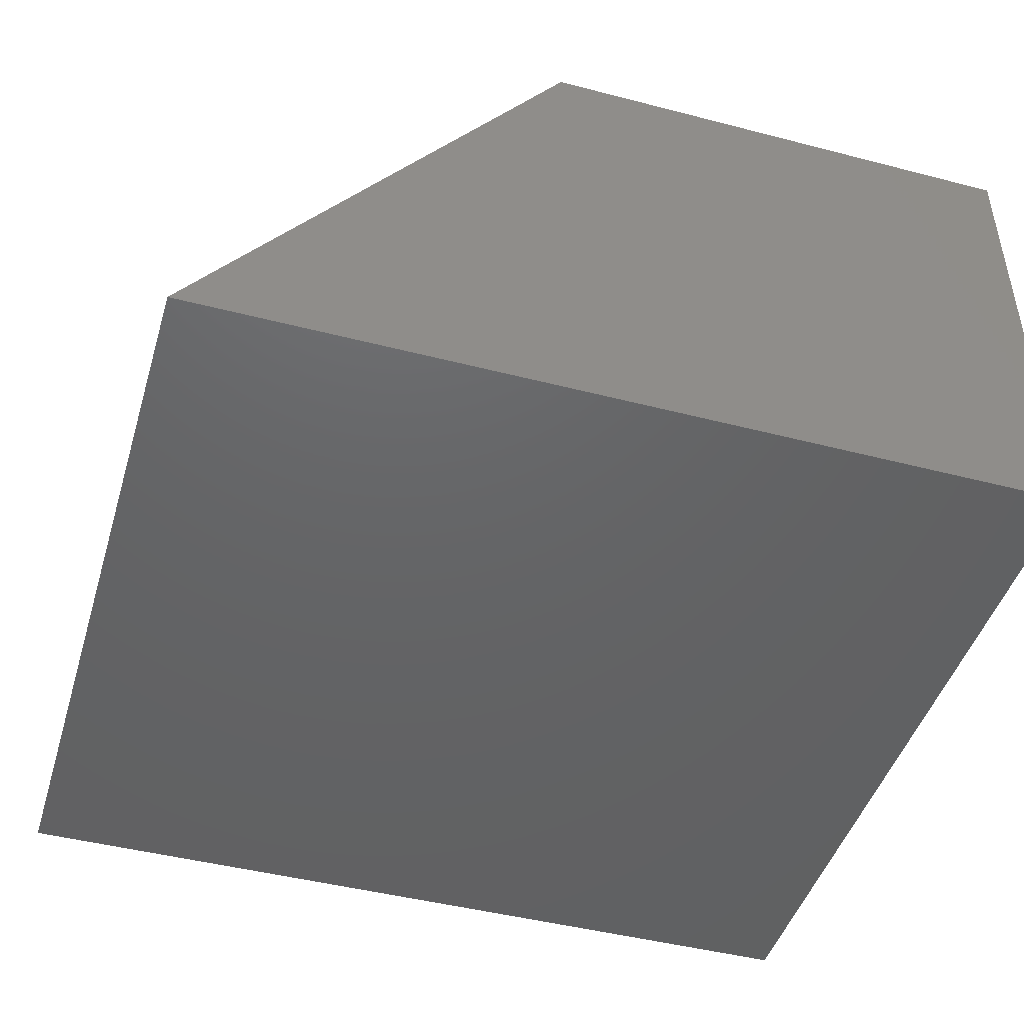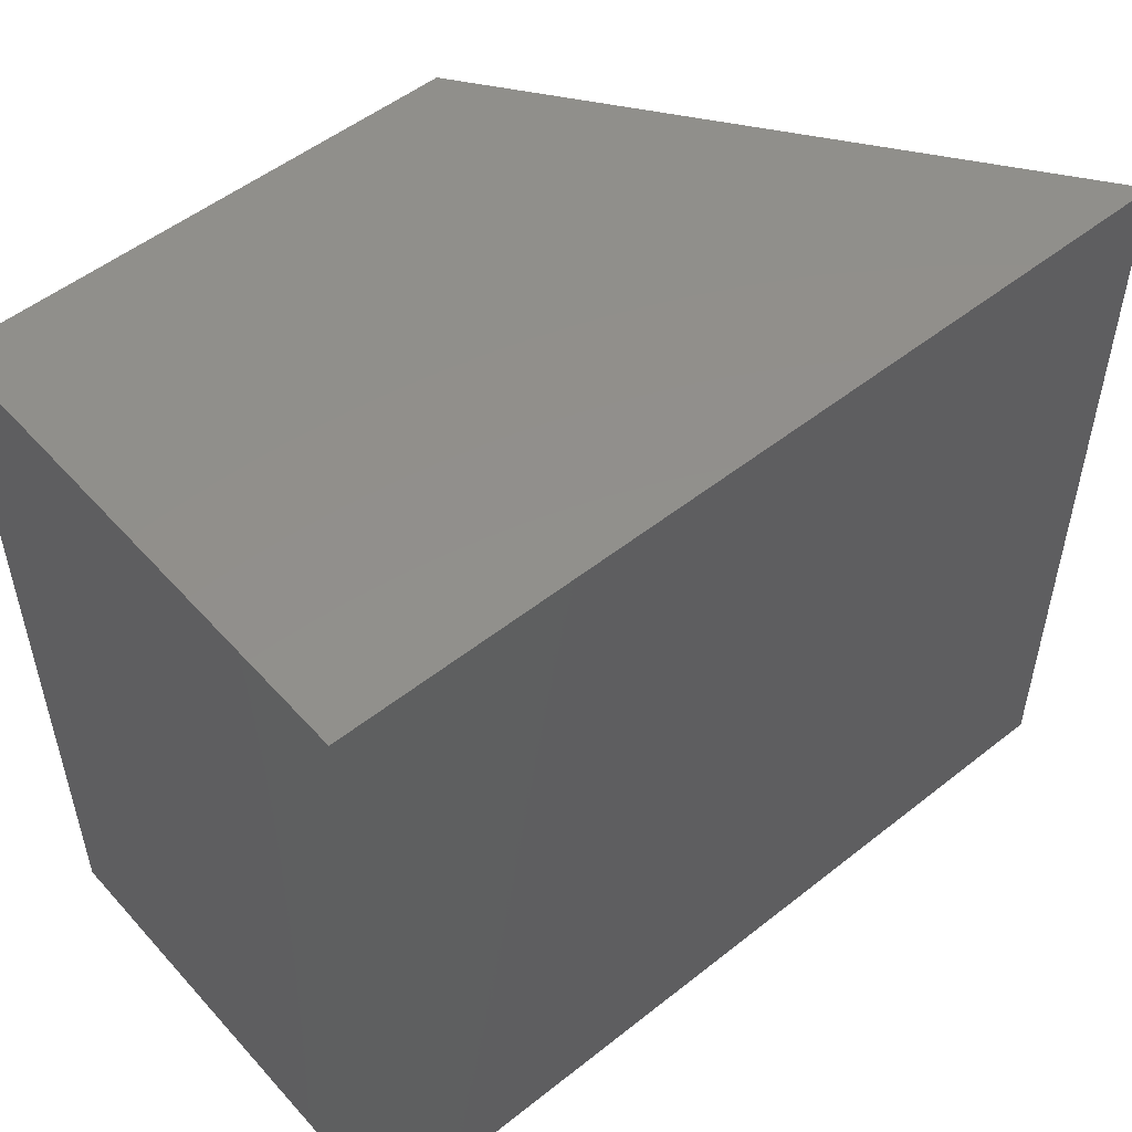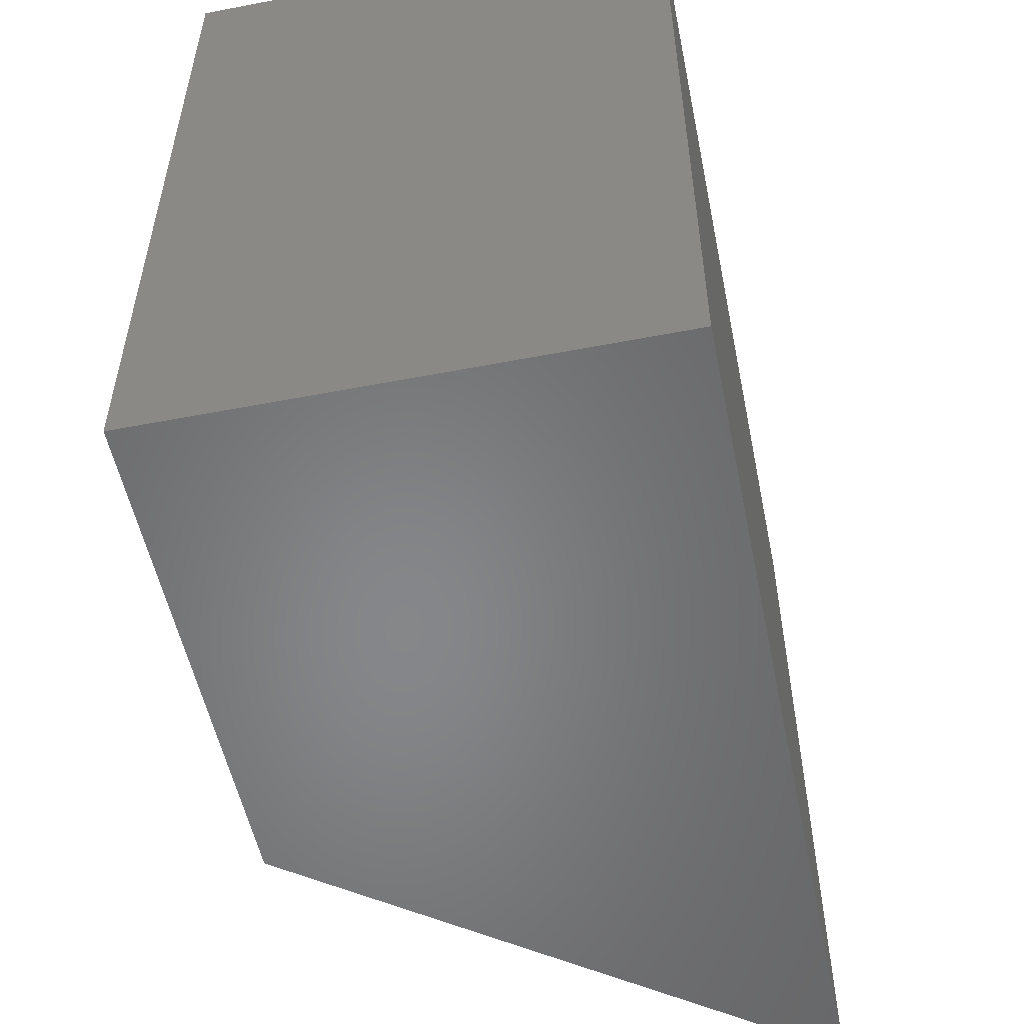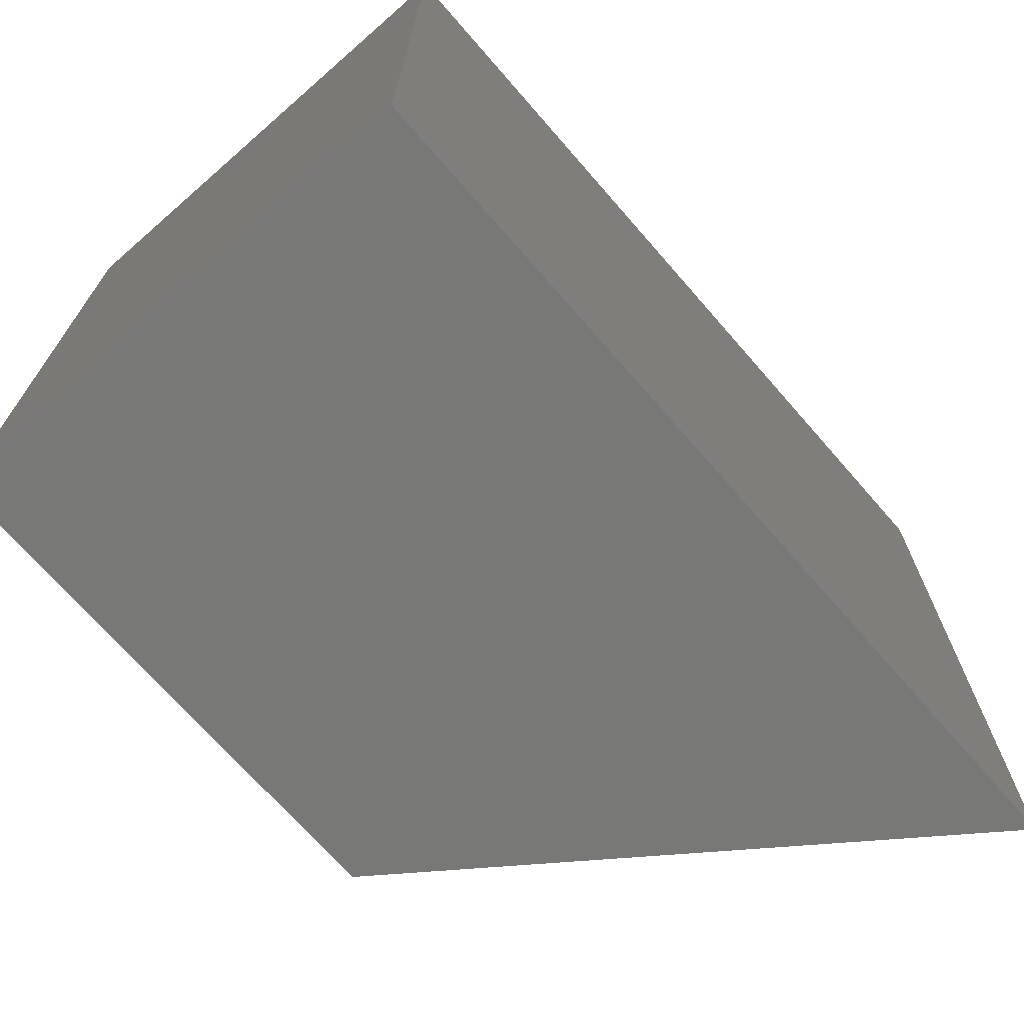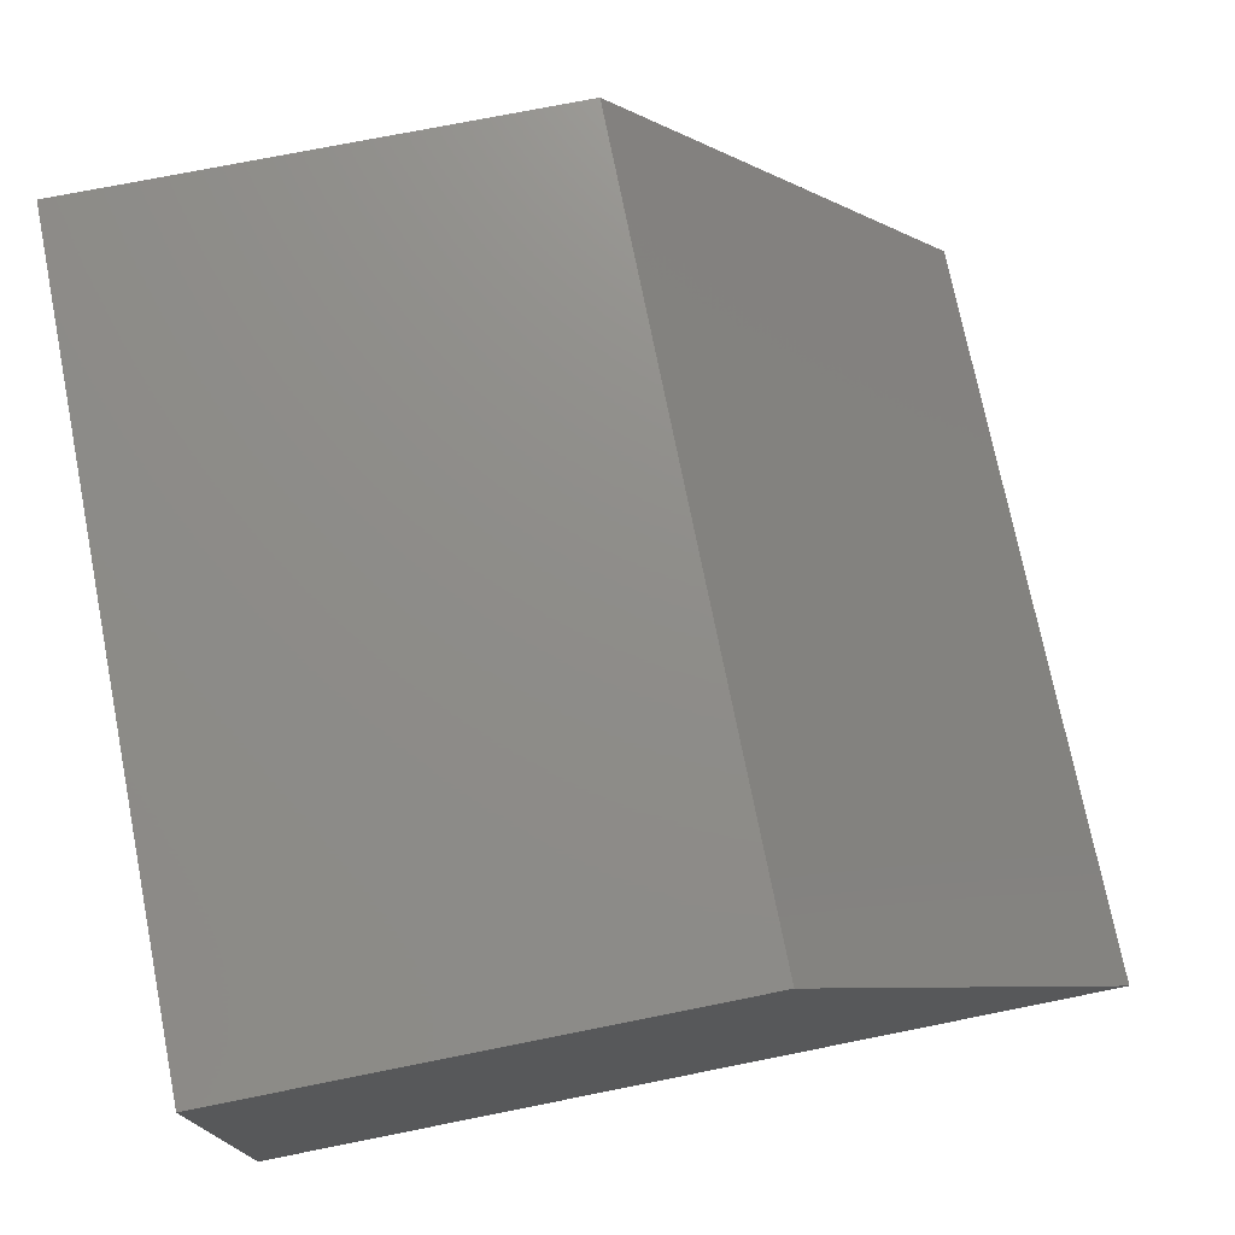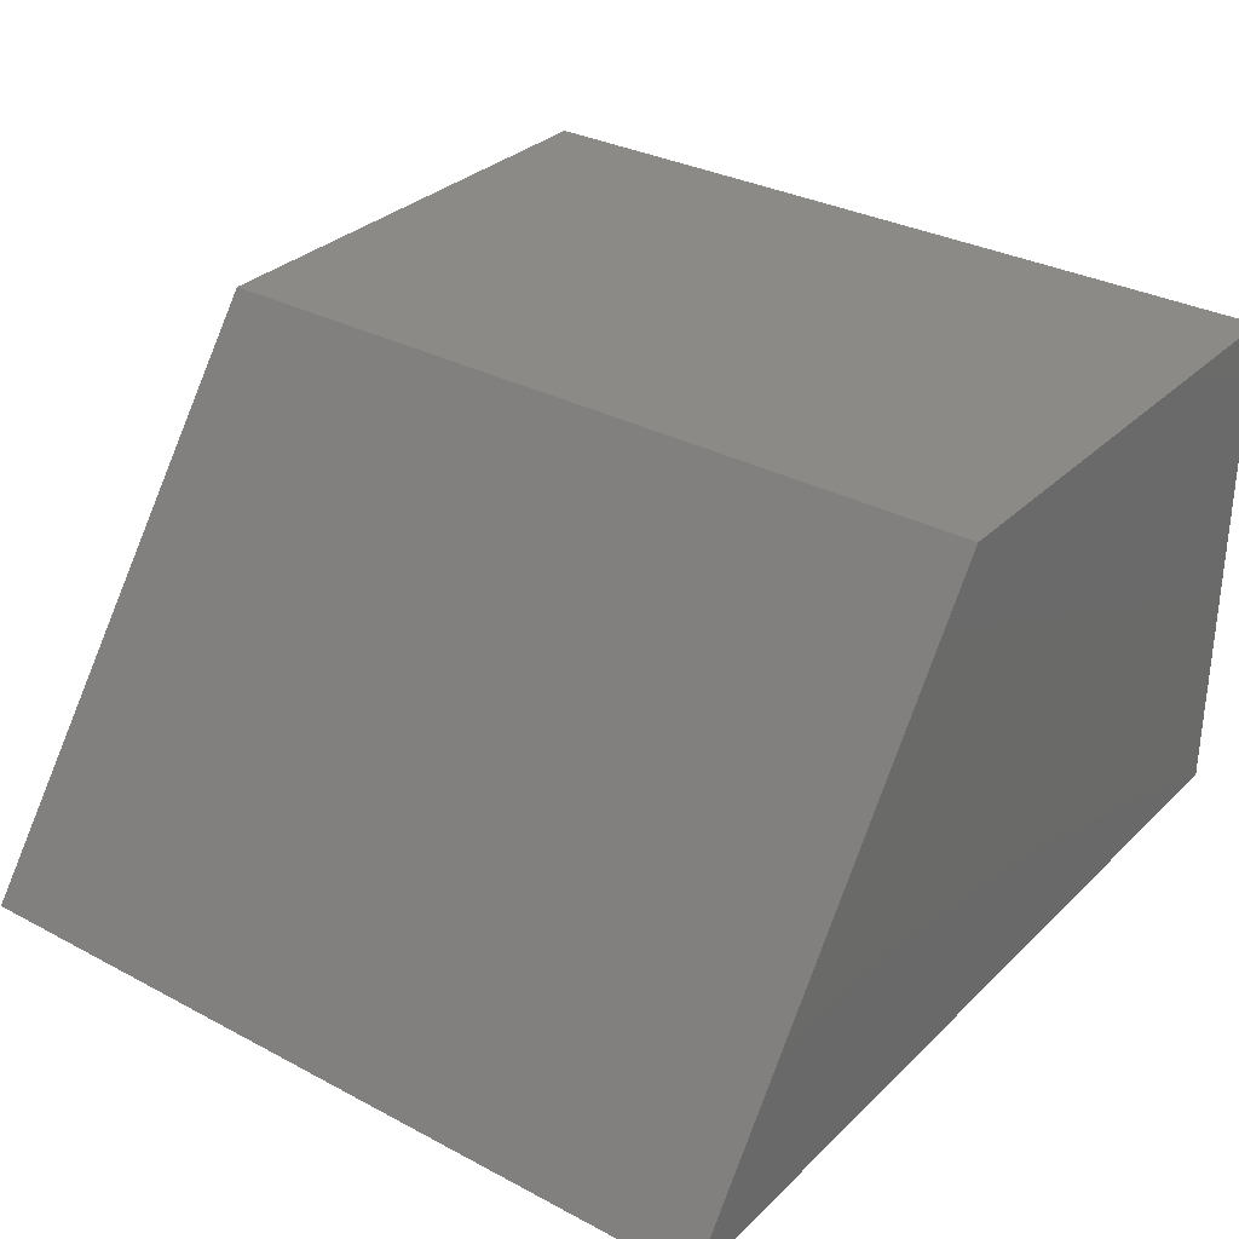
<metadata>
{"format":"stl","ext":"stl","renderer":"f3d","projection":"perspective","resolution":1024,"background":"white","views":[{"elev":-45.7,"azim":-16.6,"up":"+Z"},{"elev":52.2,"azim":139.5,"up":"+Y"},{"elev":-53.6,"azim":101.6,"up":"+Y"},{"elev":-70.6,"azim":131.1,"up":"+Y"},{"elev":74.1,"azim":168.7,"up":"+Z"},{"elev":31.5,"azim":-53.1,"up":"+Z"}]}
</metadata>
<code>
# stl→obj: 8 verts, 12 faces
v 174.7 -123.9 -94.23
v 174.7 55.91 -94.23
v 258.2 -123.9 17.98
v 258.2 55.91 17.98
v 370.5 -123.9 17.98
v 370.5 55.91 17.98
v 370.5 55.91 -94.23
v 370.5 -123.9 -94.23
f 1 2 3
f 2 3 4
f 3 4 5
f 4 5 6
f 7 8 2
f 8 2 1
f 2 7 4
f 7 4 6
f 1 3 8
f 3 8 5
f 6 7 5
f 7 5 8

</code>
